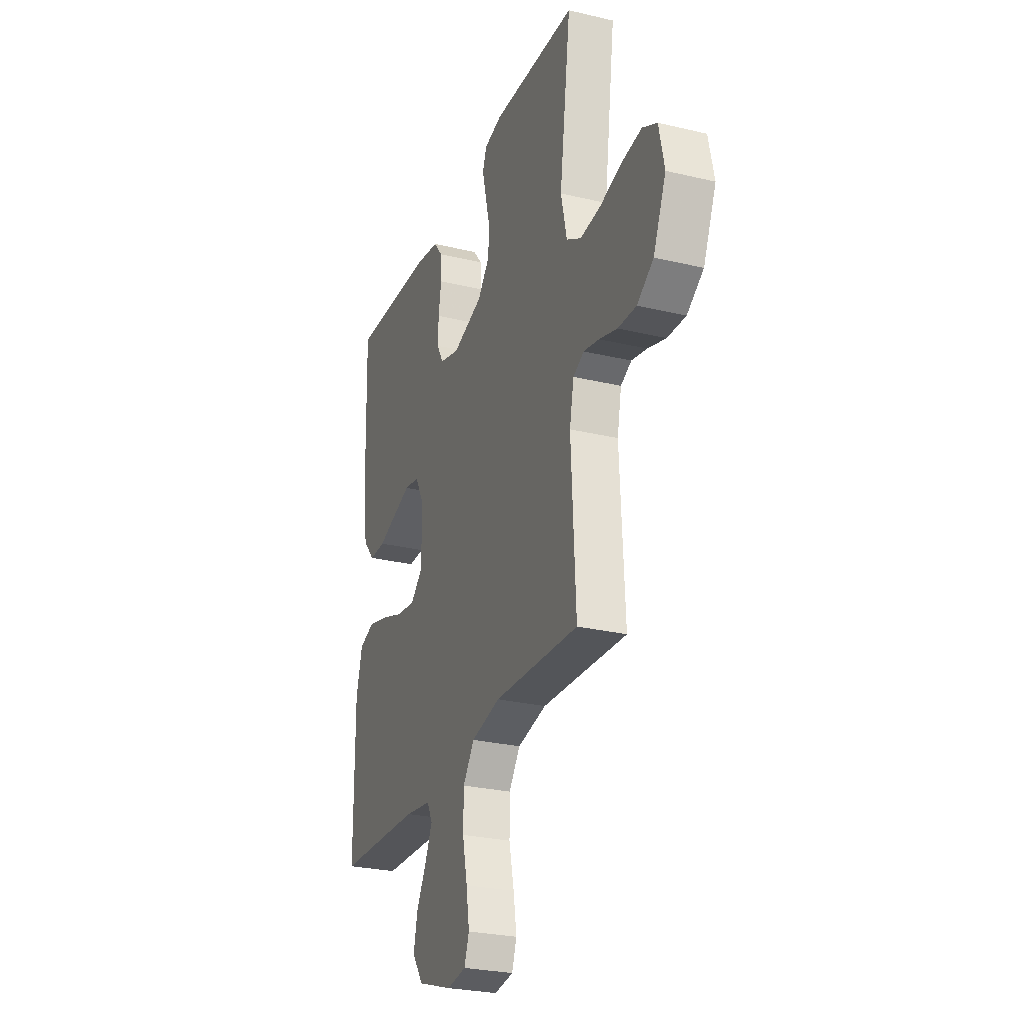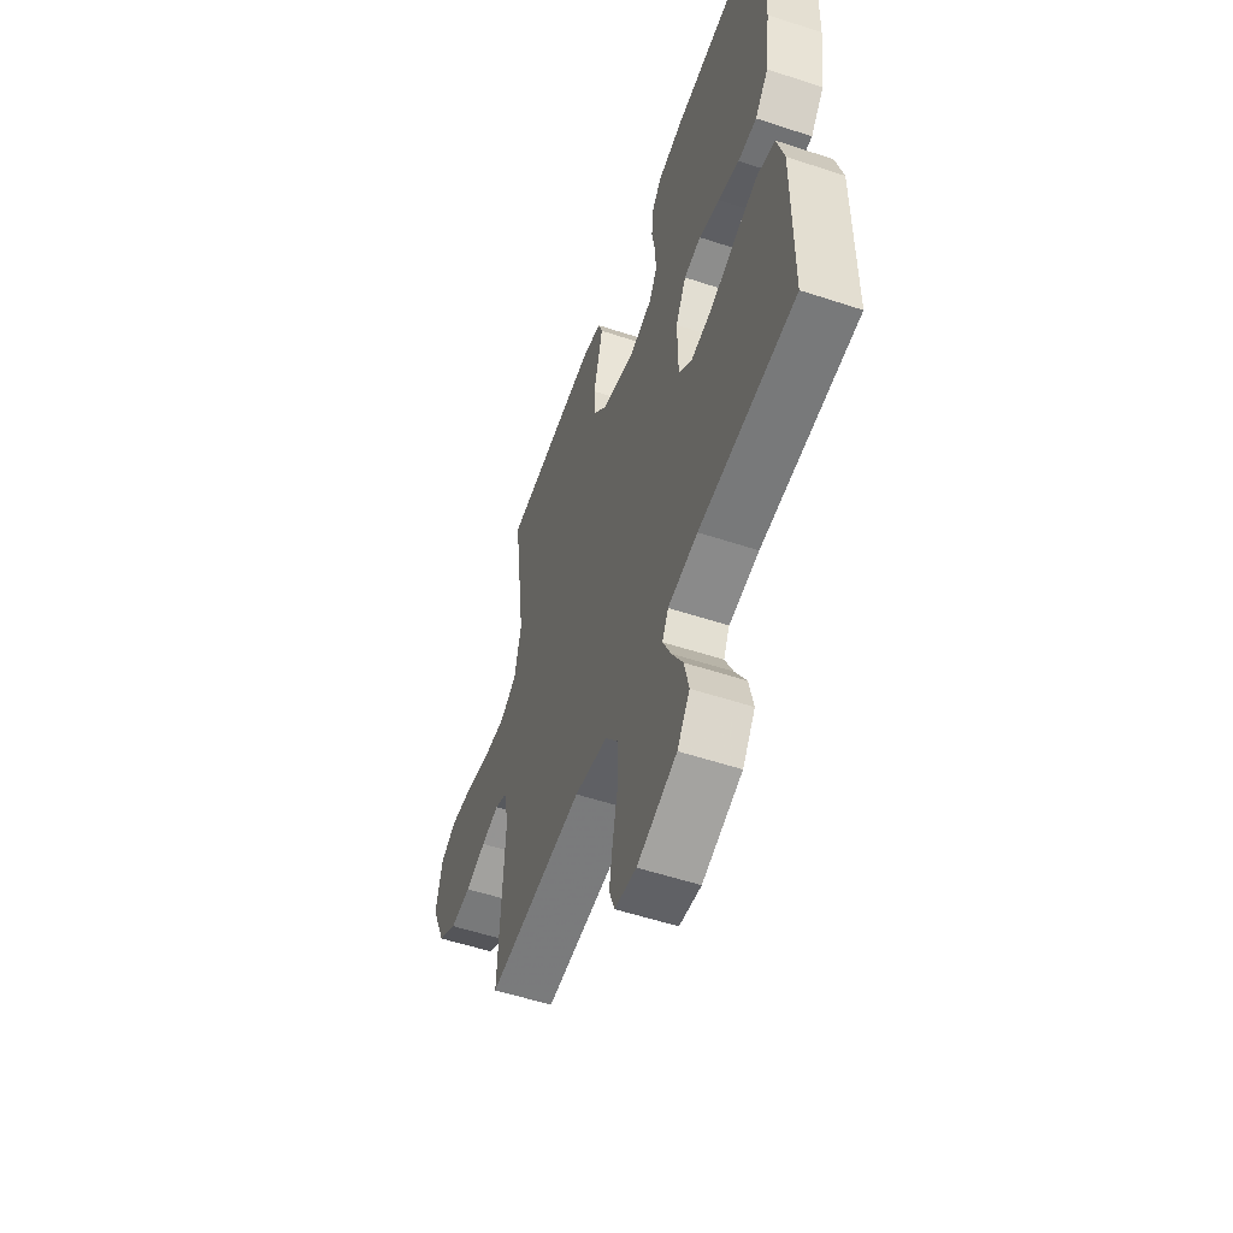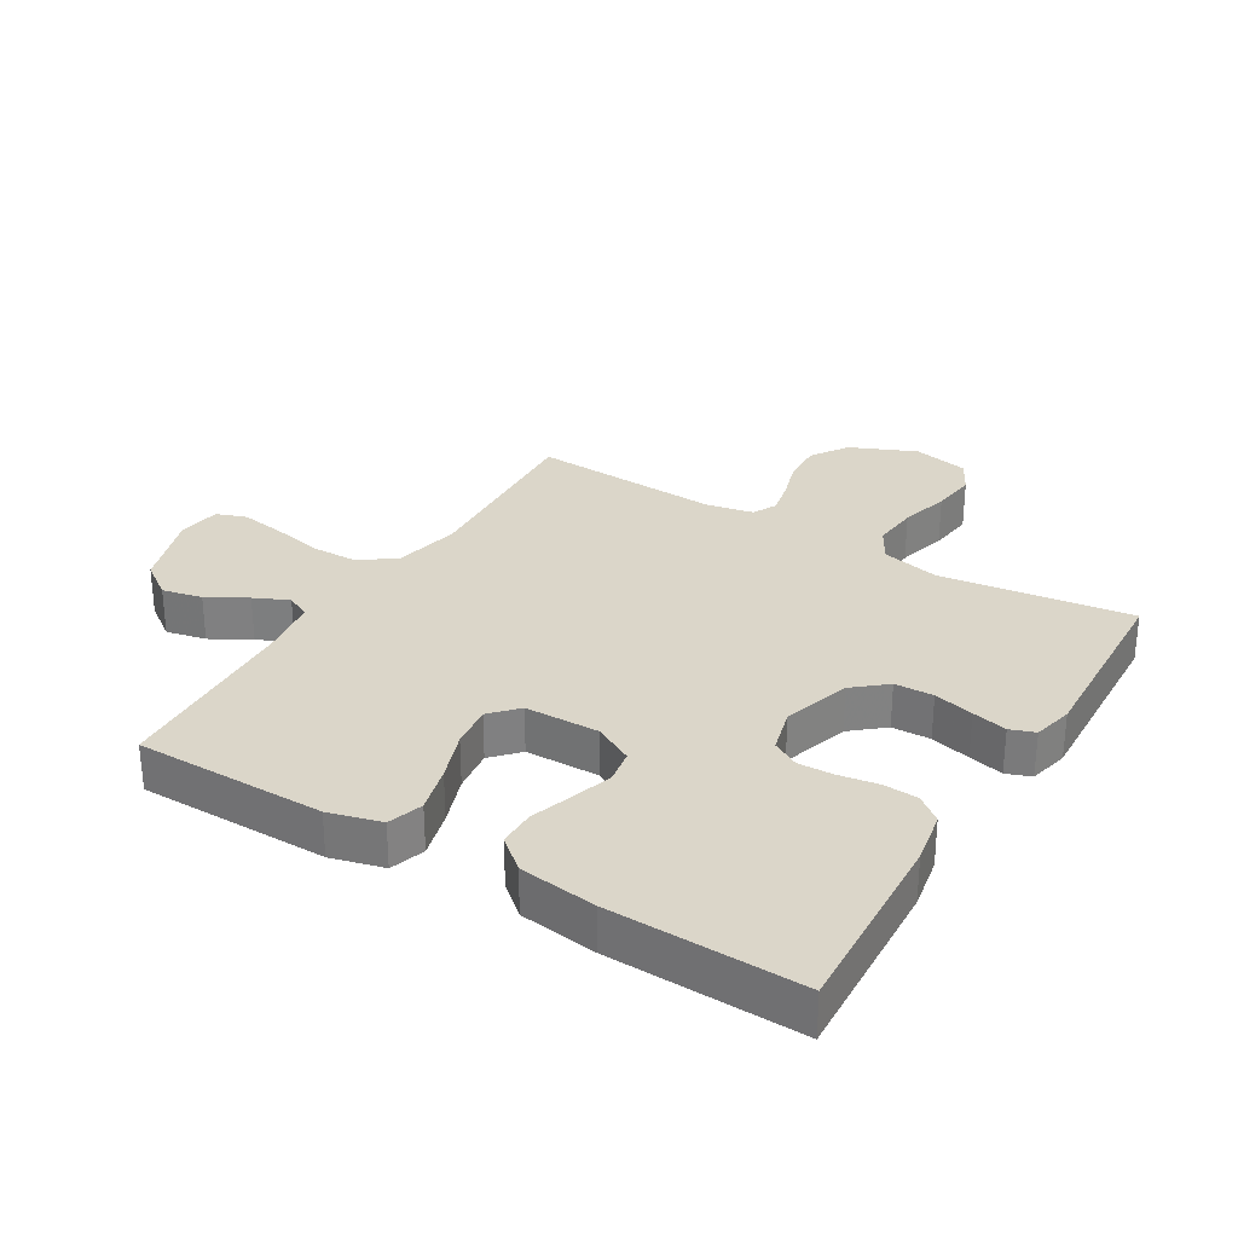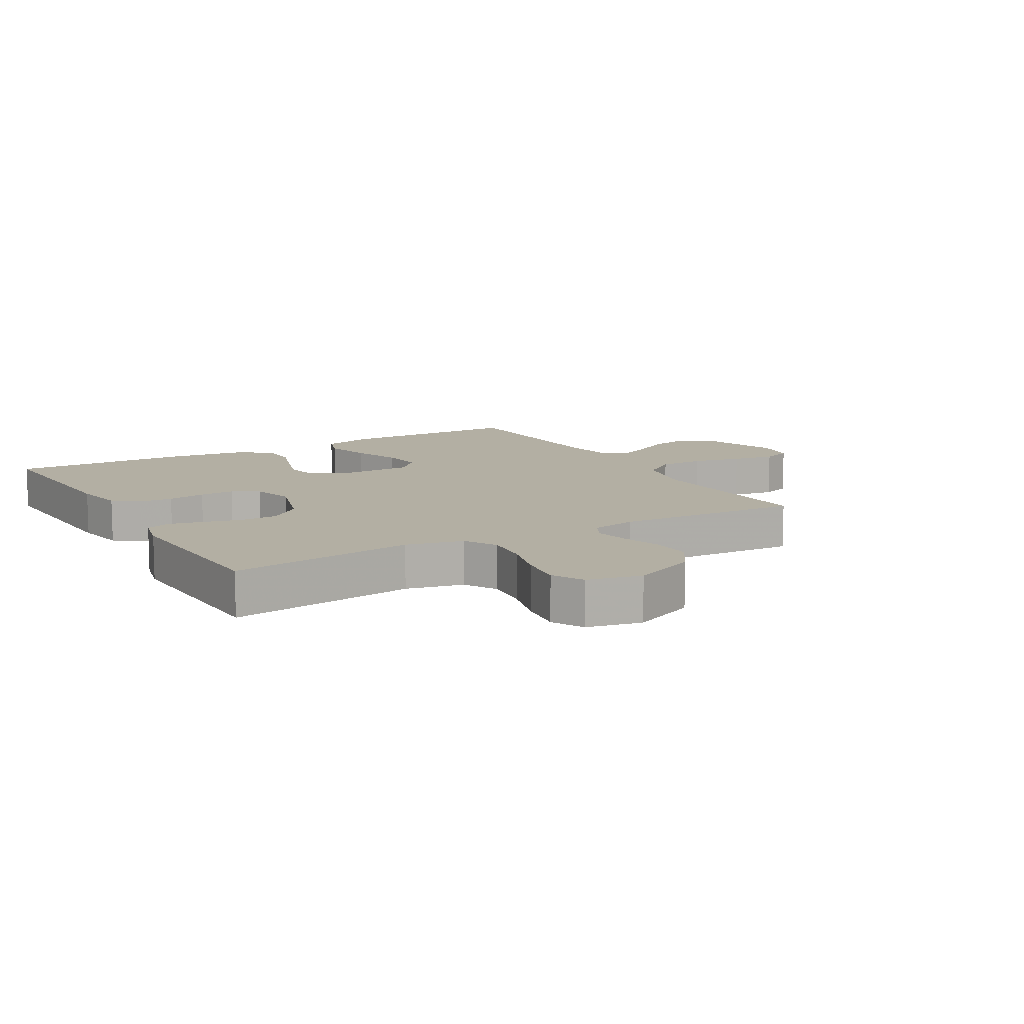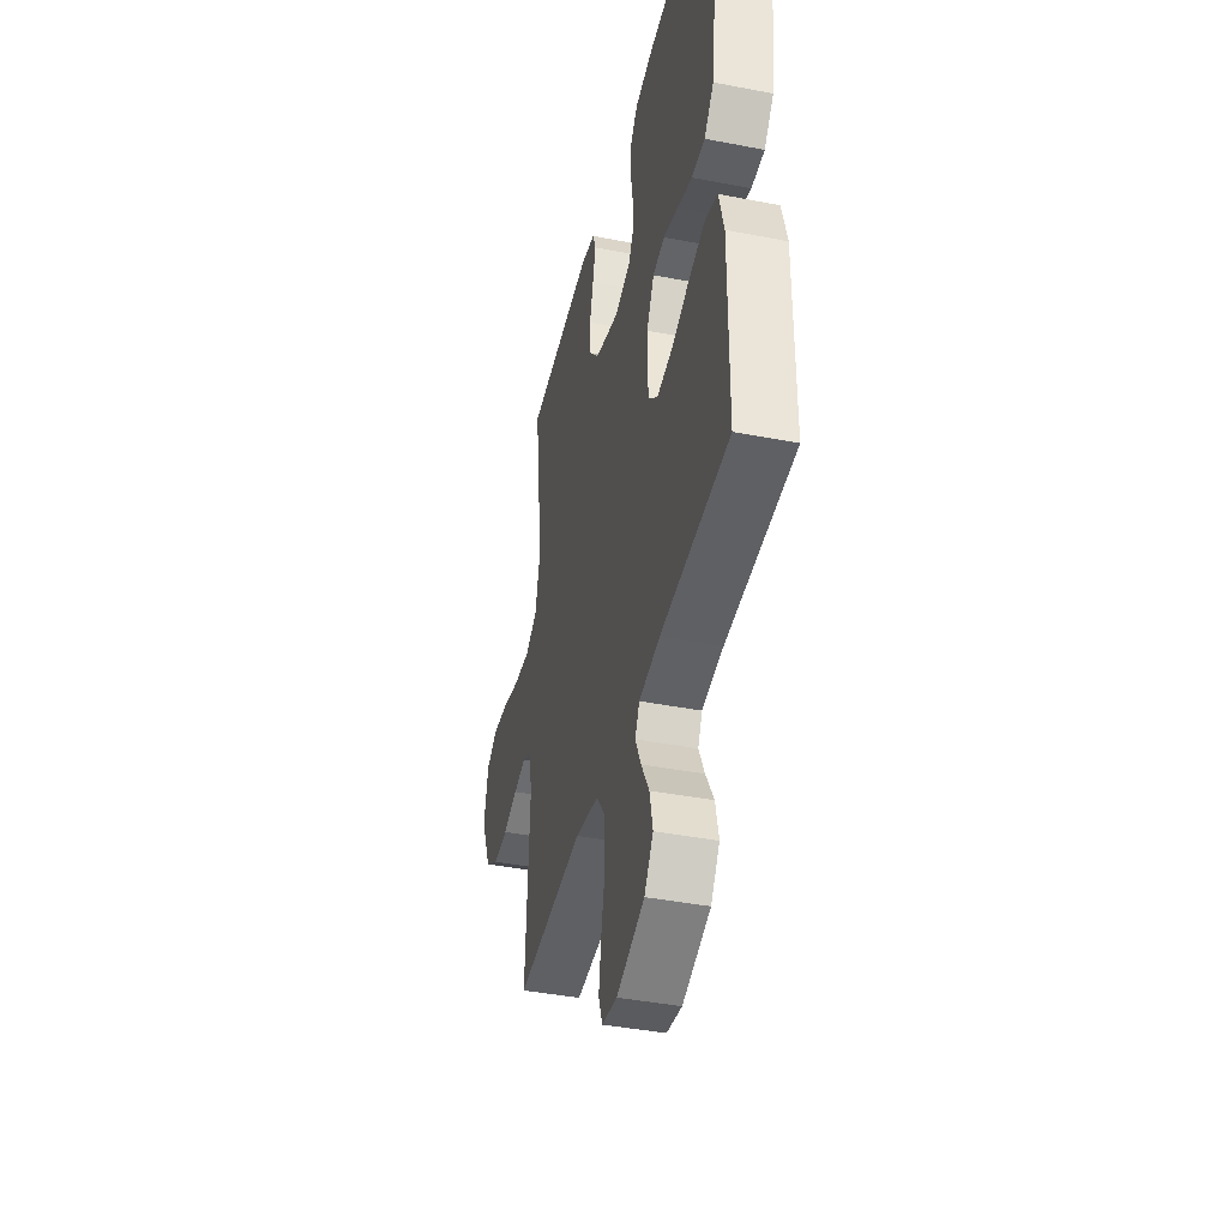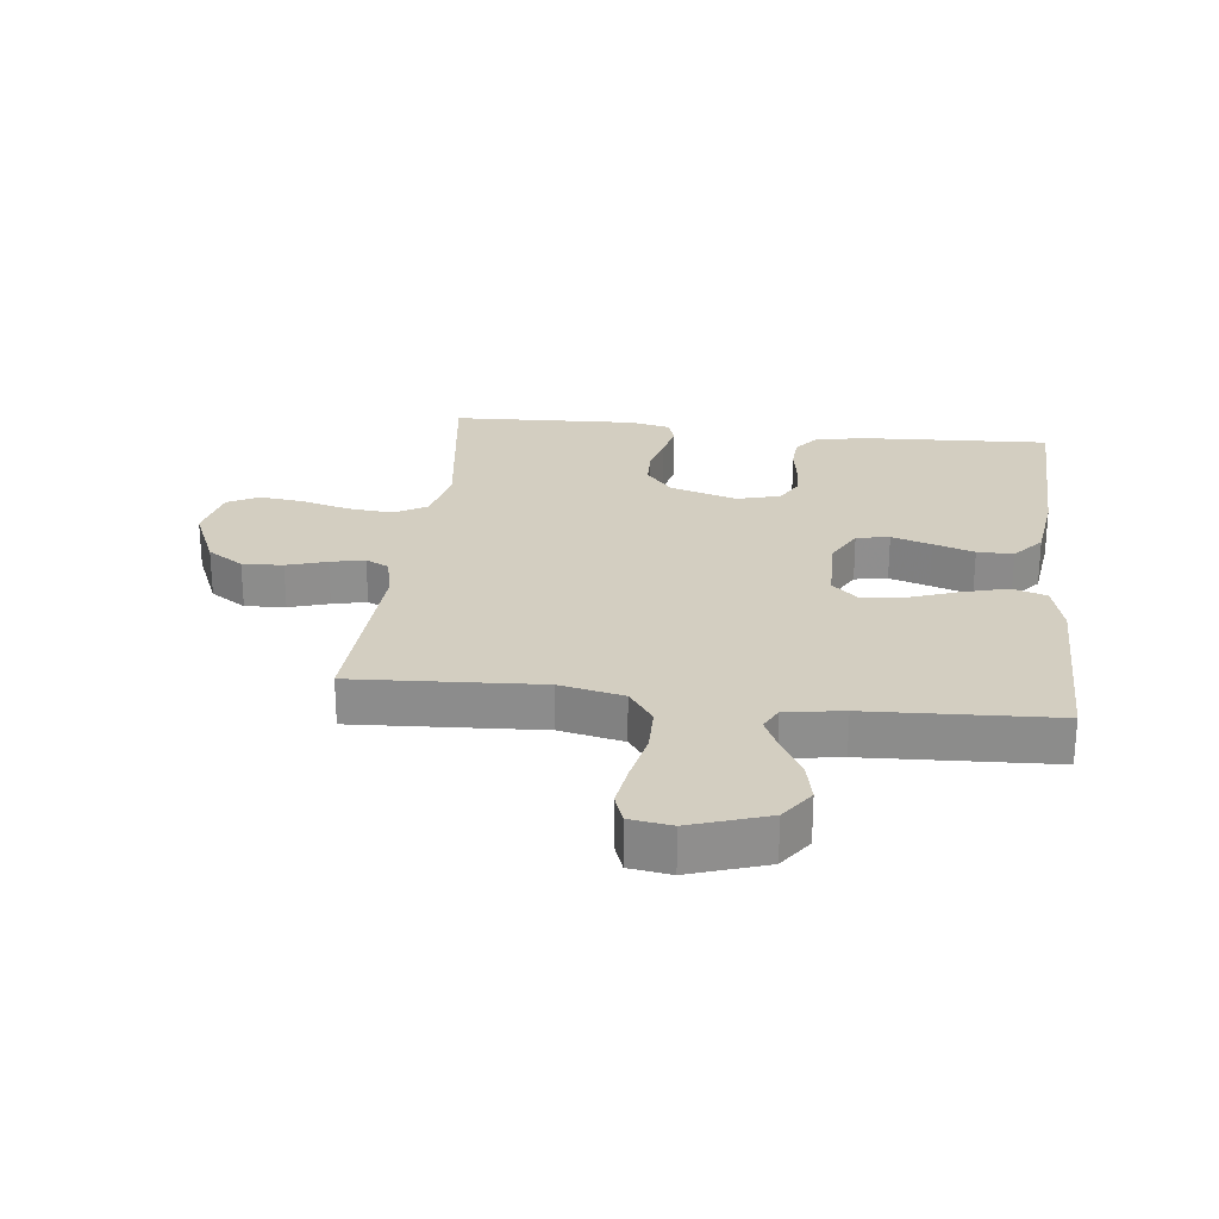
<metadata>
{"format":"obj","ext":"obj","renderer":"f3d","projection":"perspective","resolution":1024,"background":"white","views":[{"elev":-27.2,"azim":69.8,"up":"+Z"},{"elev":-55.1,"azim":-109.2,"up":"+Z"},{"elev":29.8,"azim":-58.9,"up":"+Y"},{"elev":11.1,"azim":59.9,"up":"+Y"},{"elev":-41.5,"azim":-103.2,"up":"+Z"},{"elev":25.3,"azim":-173.4,"up":"+Y"}]}
</metadata>
<code>
v -0.5 0.07 0.5
v -0.2 0.07 0.485
v -0.117 0.07 0.47
v -0.085 0.07 0.43
v -0.082 0.07 0.375
v -0.092 0.07 0.314
v -0.094 0.07 0.258
v -0.07 0.07 0.215
v 0 0.07 0.196
v 0.107 0.07 0.229
v 0.15 0.07 0.28
v 0.152 0.07 0.341
v 0.136 0.07 0.404
v 0.123 0.07 0.459
v 0.137 0.07 0.498
v 0.2 0.07 0.513
v 0.5 0.07 0.5
v 0.46 0.07 0.2
v 0.481 0.07 0.108
v 0.533 0.07 0.078
v 0.605 0.07 0.085
v 0.683 0.07 0.106
v 0.754 0.07 0.115
v 0.805 0.07 0.088
v 0.824 0.07 0
v 0.779 0.07 -0.104
v 0.721 0.07 -0.142
v 0.656 0.07 -0.139
v 0.592 0.07 -0.119
v 0.537 0.07 -0.107
v 0.499 0.07 -0.126
v 0.484 0.07 -0.2
v 0.5 0.07 -0.5
v 0.2 0.07 -0.483
v 0.097 0.07 -0.505
v 0.057 0.07 -0.56
v 0.056 0.07 -0.634
v 0.073 0.07 -0.714
v 0.084 0.07 -0.784
v 0.067 0.07 -0.831
v 0 0.07 -0.841
v -0.123 0.07 -0.8
v -0.162 0.07 -0.745
v -0.148 0.07 -0.682
v -0.113 0.07 -0.62
v -0.088 0.07 -0.566
v -0.107 0.07 -0.528
v -0.2 0.07 -0.514
v -0.5 0.07 -0.5
v -0.501 0.07 -0.2
v -0.479 0.07 -0.117
v -0.424 0.07 -0.099
v -0.35 0.07 -0.119
v -0.272 0.07 -0.147
v -0.204 0.07 -0.156
v -0.162 0.07 -0.117
v -0.16 0.07 0
v -0.193 0.07 0.062
v -0.246 0.07 0.071
v -0.31 0.07 0.051
v -0.376 0.07 0.029
v -0.434 0.07 0.029
v -0.476 0.07 0.078
v -0.492 0.07 0.2
v -0.5 0 0.5
v -0.2 0 0.485
v -0.117 0 0.47
v -0.085 0 0.43
v -0.082 0 0.375
v -0.092 0 0.314
v -0.094 0 0.258
v -0.07 0 0.215
v 0 0 0.196
v 0.107 0 0.229
v 0.15 0 0.28
v 0.152 0 0.341
v 0.136 0 0.404
v 0.123 0 0.459
v 0.137 0 0.498
v 0.2 0 0.513
v 0.5 0 0.5
v 0.46 0 0.2
v 0.481 0 0.108
v 0.533 0 0.078
v 0.605 0 0.085
v 0.683 0 0.106
v 0.754 0 0.115
v 0.805 0 0.088
v 0.824 0 0
v 0.779 0 -0.104
v 0.721 0 -0.142
v 0.656 0 -0.139
v 0.592 0 -0.119
v 0.537 0 -0.107
v 0.499 0 -0.126
v 0.484 0 -0.2
v 0.5 0 -0.5
v 0.2 0 -0.483
v 0.097 0 -0.505
v 0.057 0 -0.56
v 0.056 0 -0.634
v 0.073 0 -0.714
v 0.084 0 -0.784
v 0.067 0 -0.831
v 0 0 -0.841
v -0.123 0 -0.8
v -0.162 0 -0.745
v -0.148 0 -0.682
v -0.113 0 -0.62
v -0.088 0 -0.566
v -0.107 0 -0.528
v -0.2 0 -0.514
v -0.5 0 -0.5
v -0.501 0 -0.2
v -0.479 0 -0.117
v -0.424 0 -0.099
v -0.35 0 -0.119
v -0.272 0 -0.147
v -0.204 0 -0.156
v -0.162 0 -0.117
v -0.16 0 0
v -0.193 0 0.062
v -0.246 0 0.071
v -0.31 0 0.051
v -0.376 0 0.029
v -0.434 0 0.029
v -0.476 0 0.078
v -0.492 0 0.2
f 60 61 62 63
f 59 60 63 64
f 58 59 64 1
f 51 52 53 54
f 49 50 51 54
f 48 49 54 55
f 47 48 55 56
f 42 43 44 45
f 42 45 46
f 41 42 46
f 40 41 46
f 37 38 39 40
f 37 40 46 47
f 32 33 34
f 31 32 34 35
f 26 27 28 29
f 26 29 30
f 25 26 30
f 24 25 30
f 21 22 23 24
f 20 21 24 30
f 19 20 30 31
f 15 16 17 18
f 12 13 14 15
f 12 15 18 19
f 3 4 5 6
f 3 6 7
f 58 1 2 3
f 57 58 3 7
f 36 37 47 56
f 35 36 56 57
f 11 12 19 31
f 10 11 31 35
f 9 10 35 57
f 57 7 8
f 8 9 57
f 127 126 125 124
f 128 127 124 123
f 65 128 123 122
f 118 117 116 115
f 118 115 114 113
f 119 118 113 112
f 120 119 112 111
f 109 108 107 106
f 110 109 106
f 110 106 105
f 110 105 104
f 104 103 102 101
f 111 110 104 101
f 98 97 96
f 99 98 96 95
f 93 92 91 90
f 94 93 90
f 94 90 89
f 94 89 88
f 88 87 86 85
f 94 88 85 84
f 95 94 84 83
f 82 81 80 79
f 79 78 77 76
f 83 82 79 76
f 70 69 68 67
f 71 70 67
f 67 66 65 122
f 71 67 122 121
f 120 111 101 100
f 121 120 100 99
f 95 83 76 75
f 99 95 75 74
f 121 99 74 73
f 72 71 121
f 121 73 72
f 1 65 66 2
f 2 66 67 3
f 3 67 68 4
f 4 68 69 5
f 5 69 70 6
f 6 70 71 7
f 7 71 72 8
f 8 72 73 9
f 9 73 74 10
f 10 74 75 11
f 11 75 76 12
f 12 76 77 13
f 13 77 78 14
f 14 78 79 15
f 15 79 80 16
f 16 80 81 17
f 17 81 82 18
f 18 82 83 19
f 19 83 84 20
f 20 84 85 21
f 21 85 86 22
f 22 86 87 23
f 23 87 88 24
f 24 88 89 25
f 25 89 90 26
f 26 90 91 27
f 27 91 92 28
f 28 92 93 29
f 29 93 94 30
f 30 94 95 31
f 31 95 96 32
f 32 96 97 33
f 33 97 98 34
f 34 98 99 35
f 35 99 100 36
f 36 100 101 37
f 37 101 102 38
f 38 102 103 39
f 39 103 104 40
f 40 104 105 41
f 41 105 106 42
f 42 106 107 43
f 43 107 108 44
f 44 108 109 45
f 45 109 110 46
f 46 110 111 47
f 47 111 112 48
f 48 112 113 49
f 49 113 114 50
f 50 114 115 51
f 51 115 116 52
f 52 116 117 53
f 53 117 118 54
f 54 118 119 55
f 55 119 120 56
f 56 120 121 57
f 57 121 122 58
f 58 122 123 59
f 59 123 124 60
f 60 124 125 61
f 61 125 126 62
f 62 126 127 63
f 63 127 128 64
f 64 128 65 1

</code>
